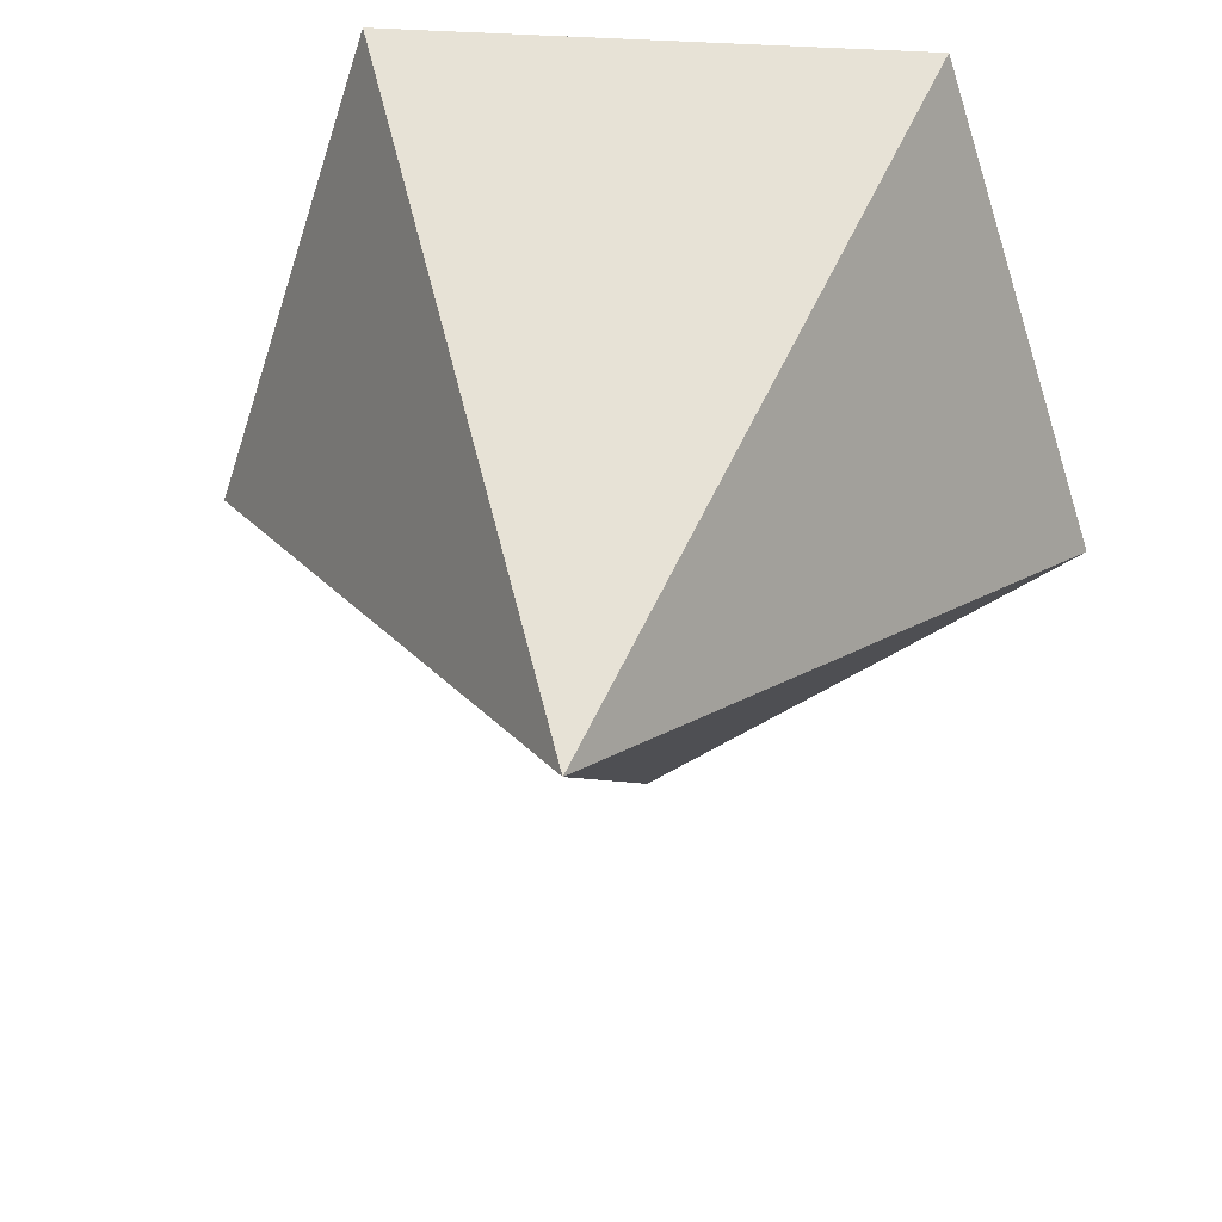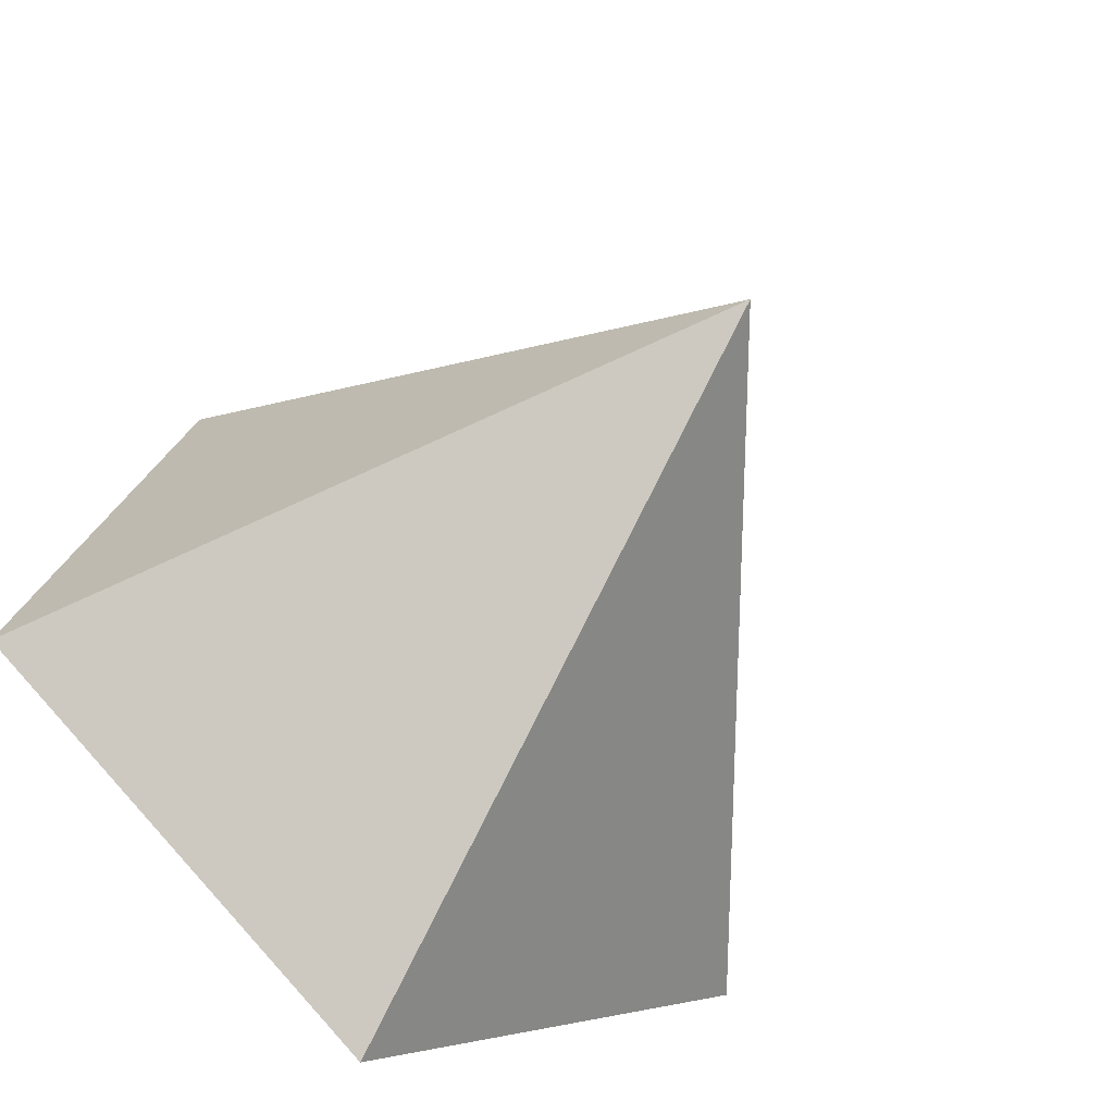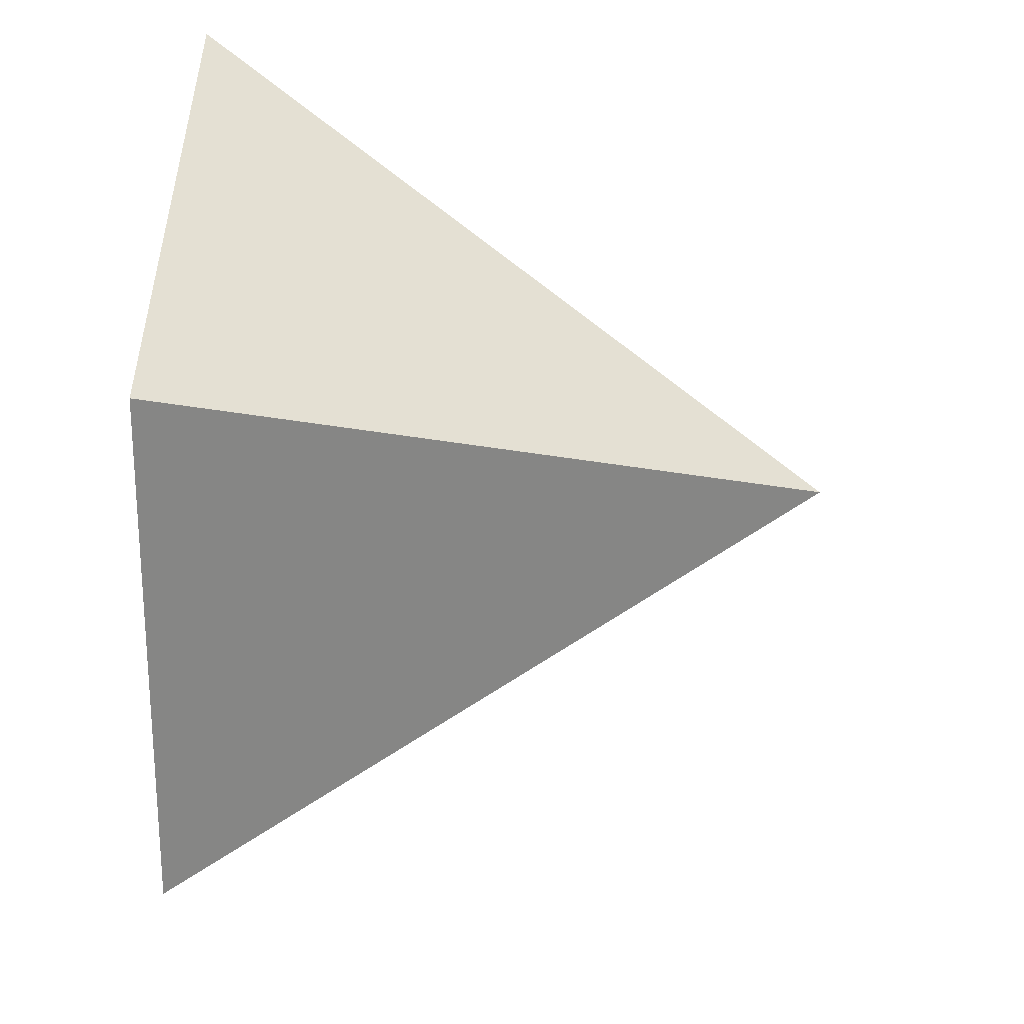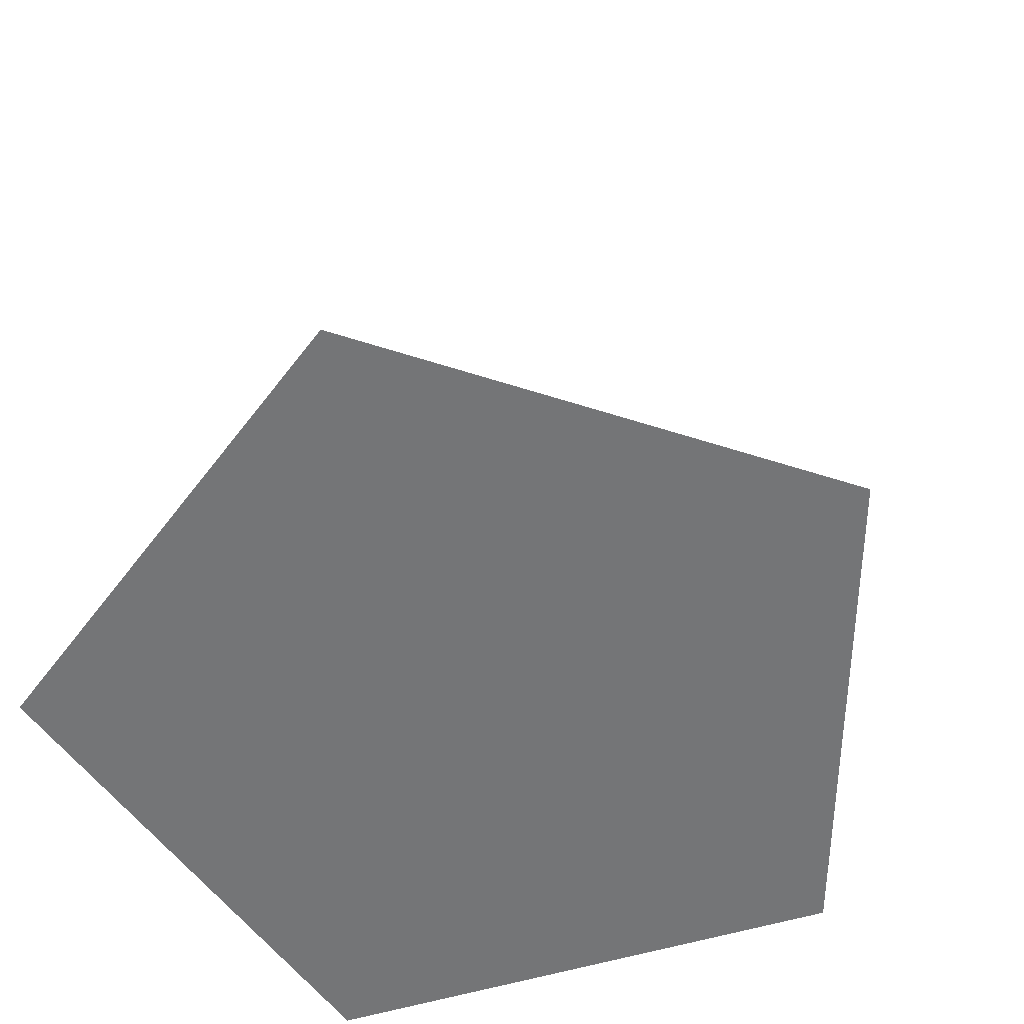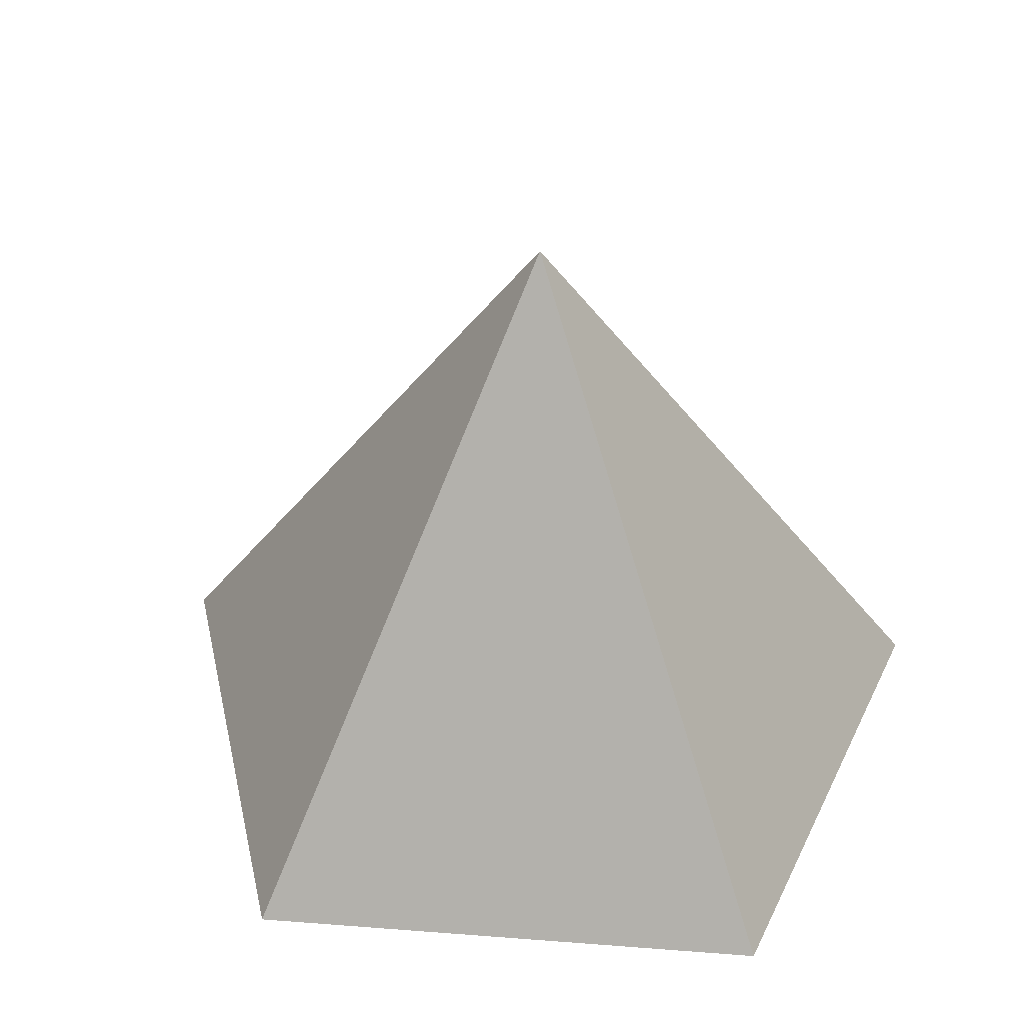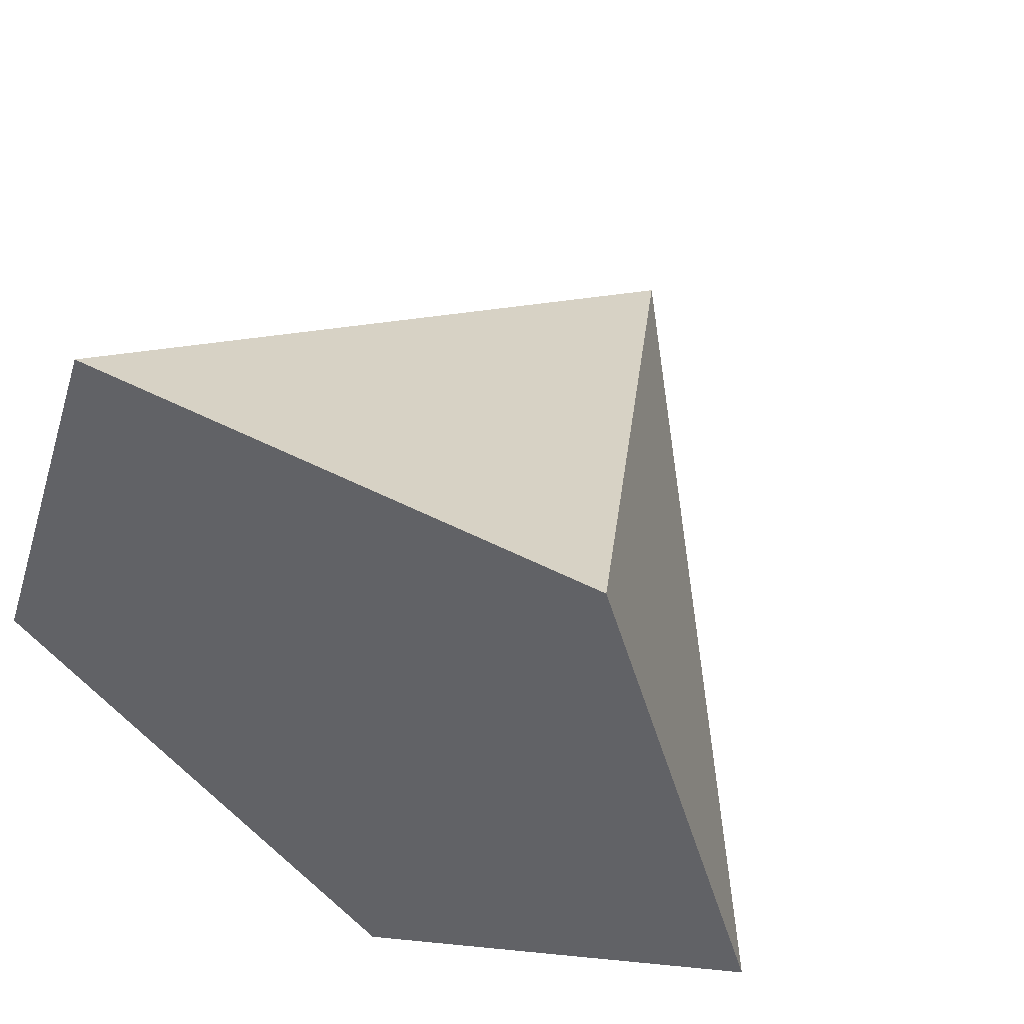
<metadata>
{"format":"obj","ext":"obj","renderer":"f3d","projection":"perspective","resolution":1024,"background":"white","views":[{"elev":31.7,"azim":-173.2,"up":"+Z"},{"elev":-52.9,"azim":146.1,"up":"+Z"},{"elev":46.5,"azim":92.3,"up":"+Z"},{"elev":-56.5,"azim":125.4,"up":"+Y"},{"elev":39.7,"azim":-138.5,"up":"+Y"},{"elev":51.7,"azim":29.0,"up":"+Z"}]}
</metadata>
<code>
o Cone_Cone.001
v 0 -0.5726 -1
v 0.9511 -0.5726 -0.309
v 0.5878 -0.5726 0.809
v -0.5878 -0.5726 0.809
v -0.9511 -0.5726 -0.309
v 0 0.8416 0
f 4 6 5
f 1 6 2
f 3 6 4
f 5 6 1
f 2 6 3
f 2 3 4
f 1 2 5
f 2 4 5

</code>
